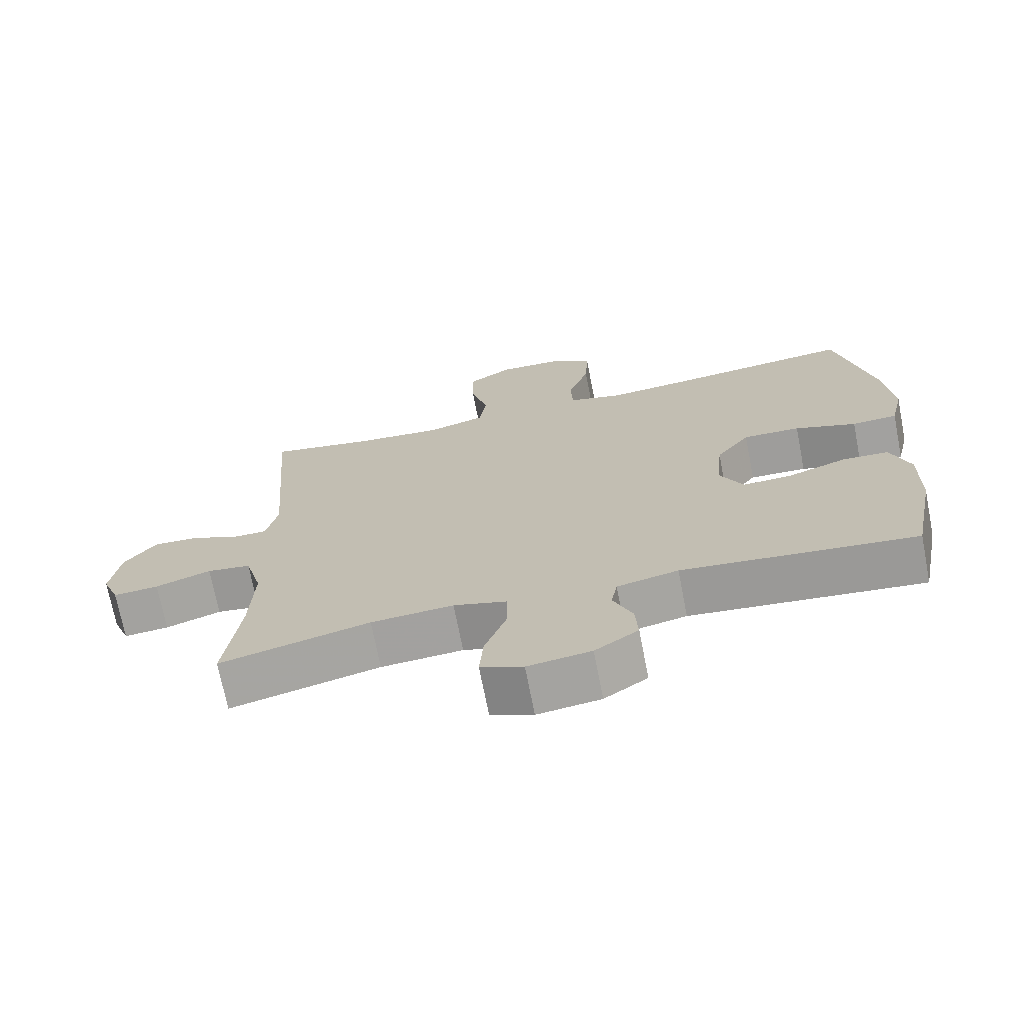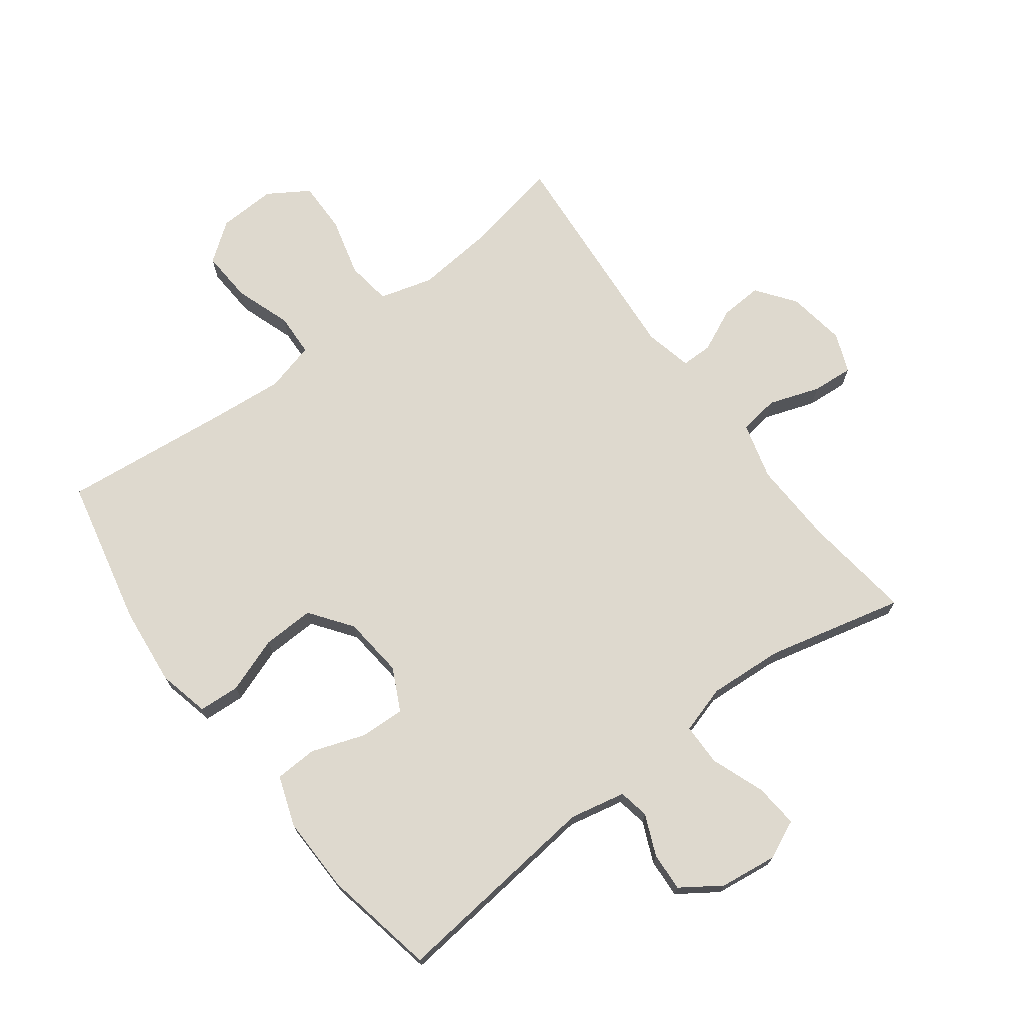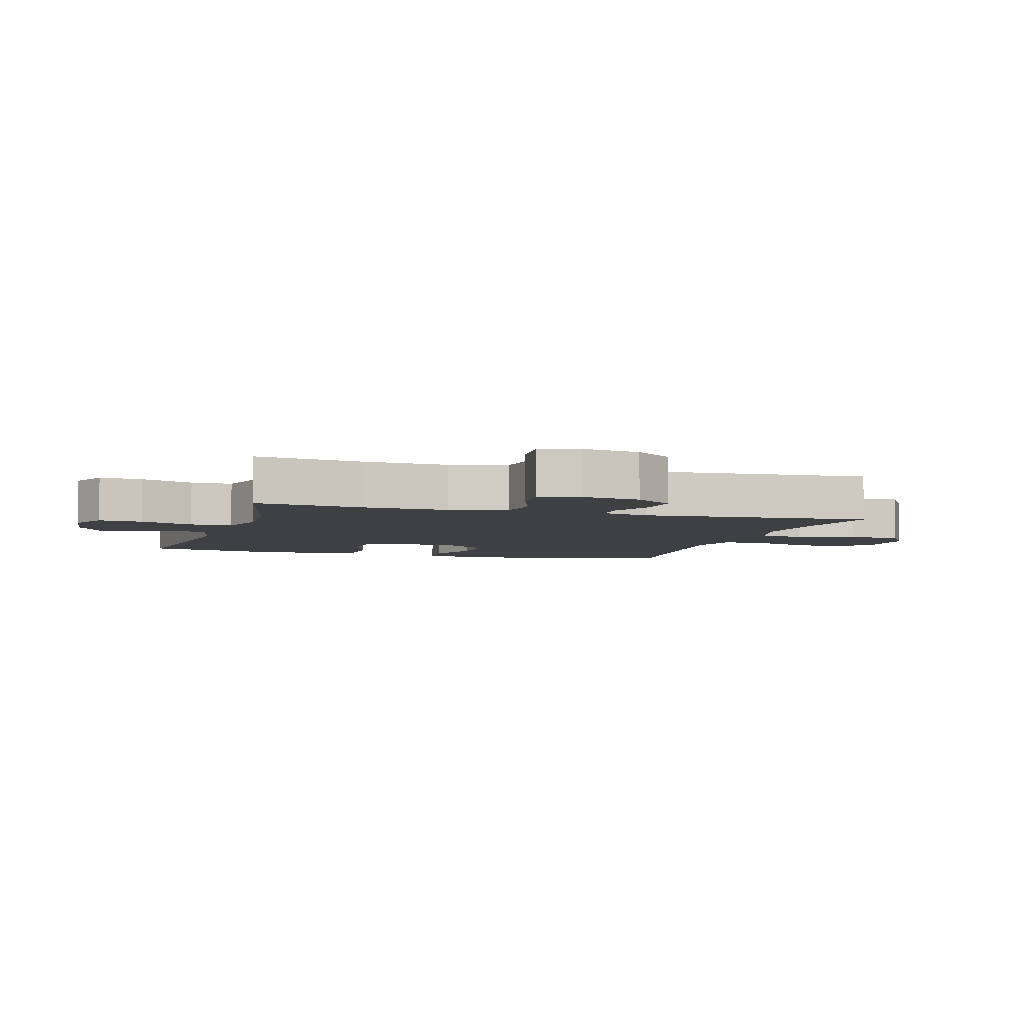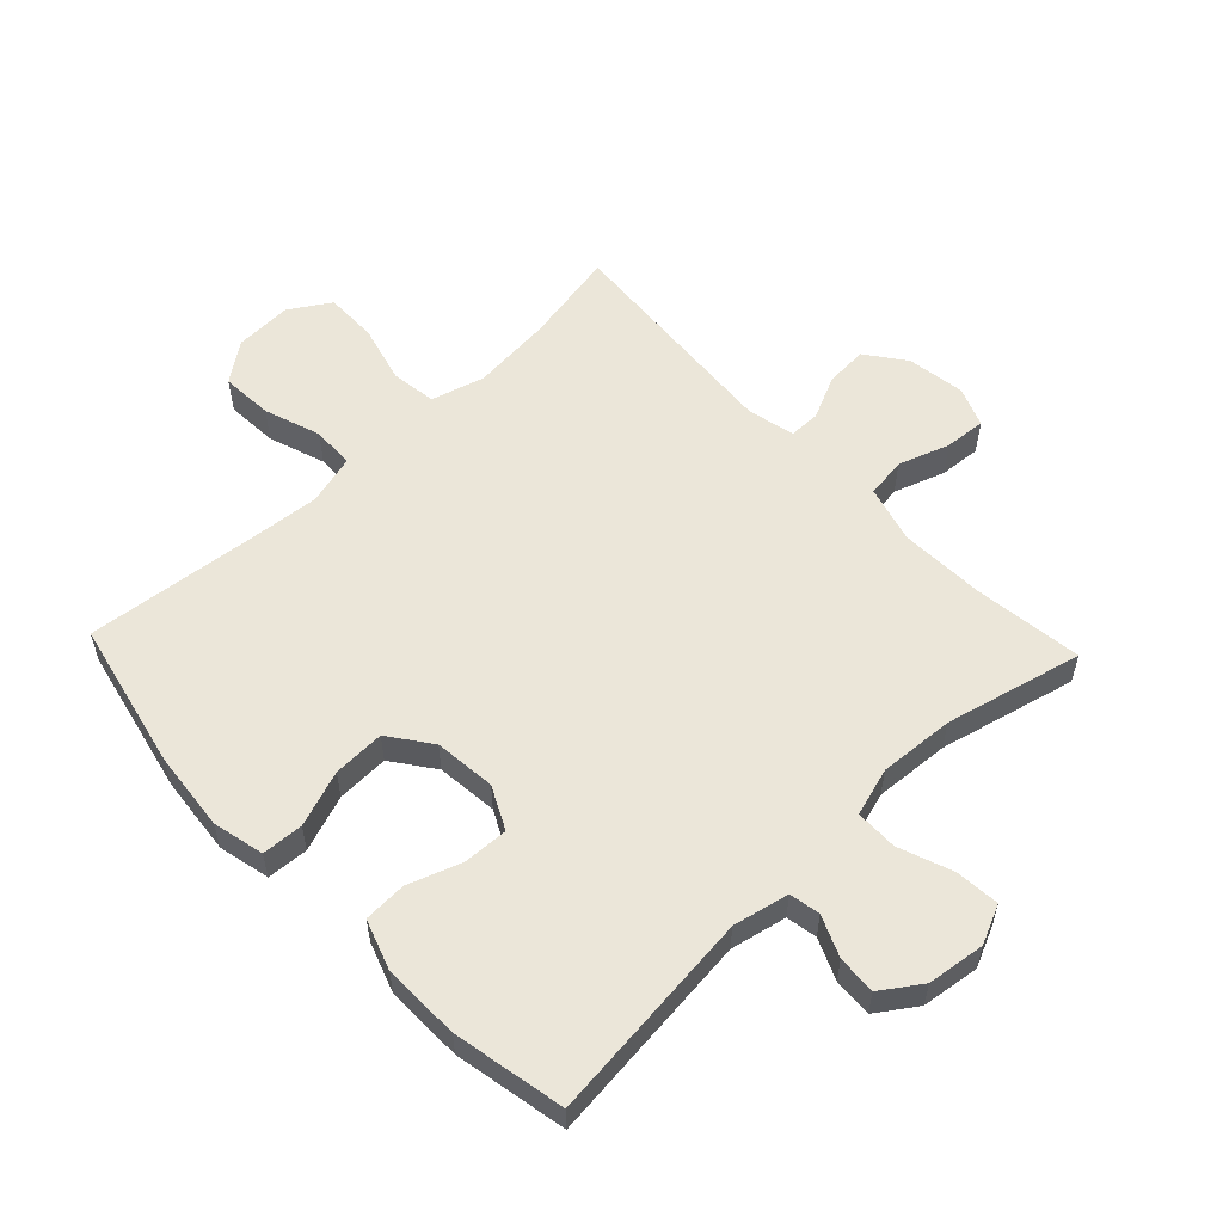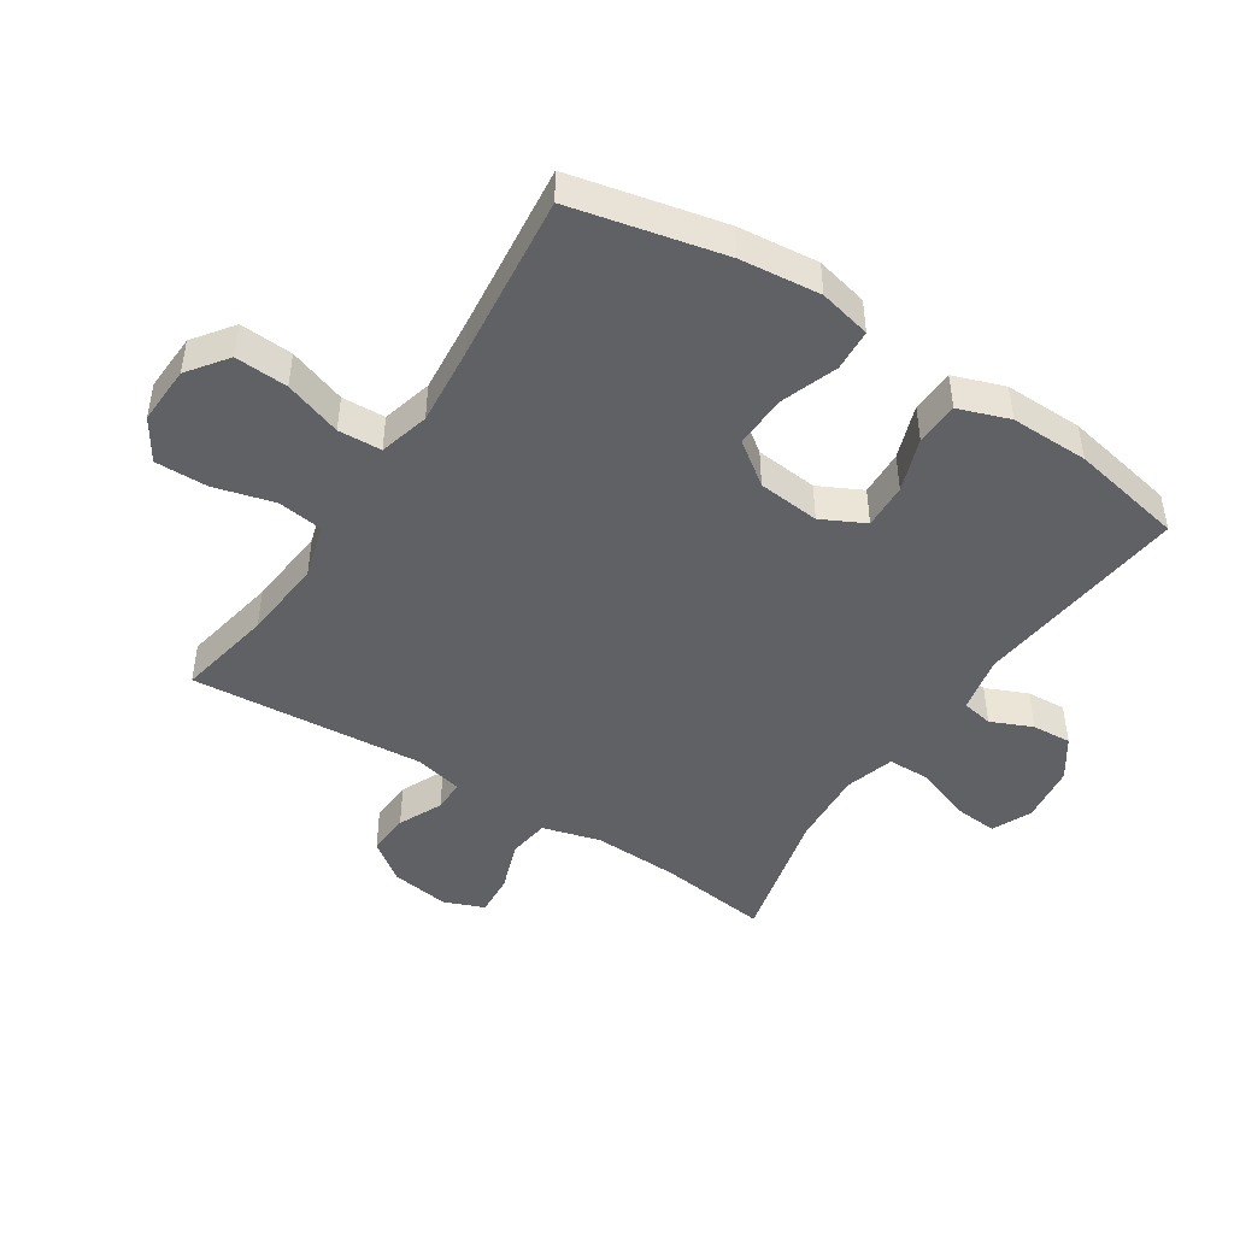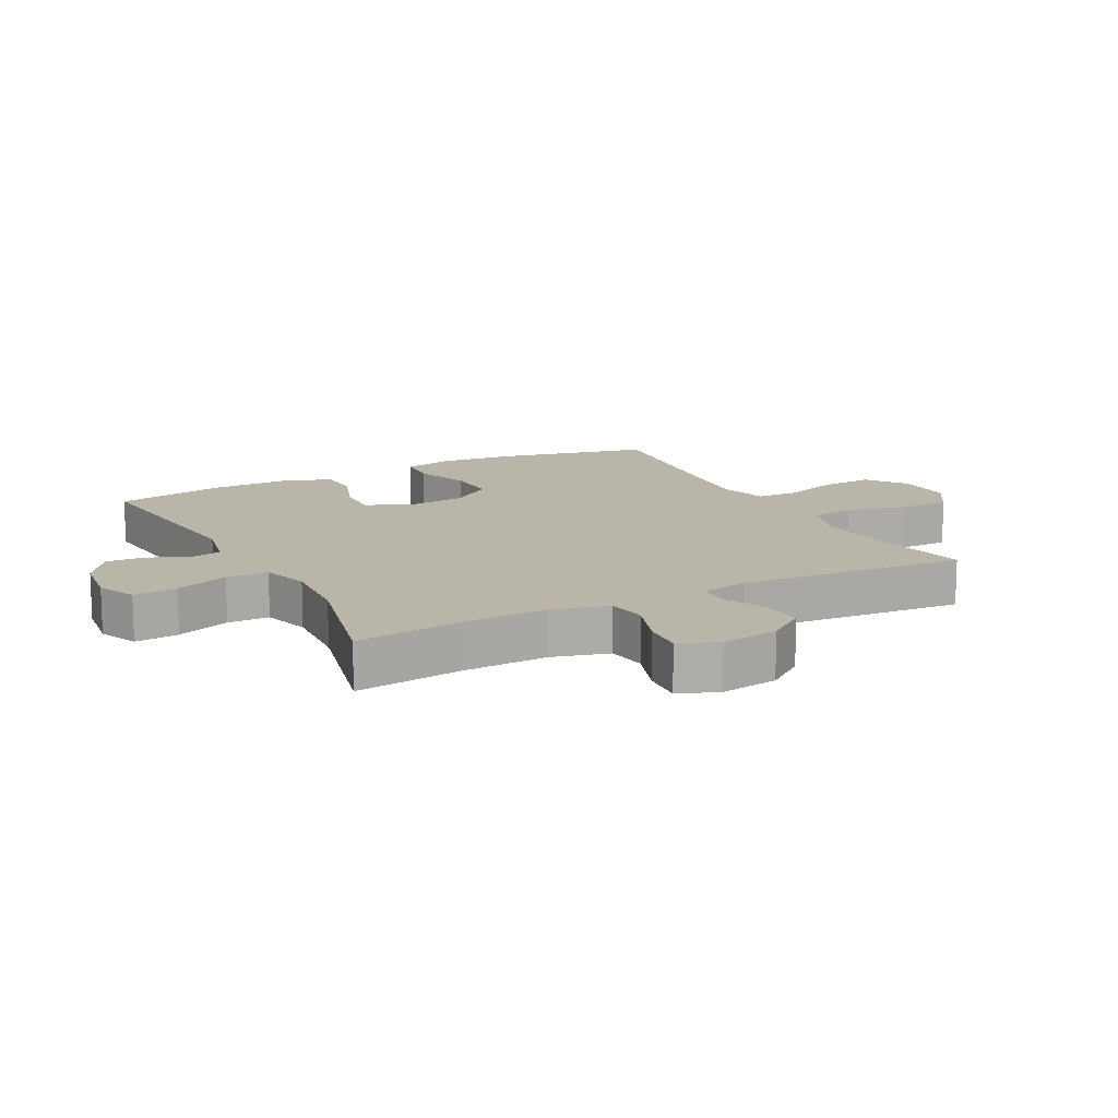
<metadata>
{"format":"obj","ext":"obj","renderer":"f3d","projection":"perspective","resolution":1024,"background":"white","views":[{"elev":-71.2,"azim":11.0,"up":"+Z"},{"elev":71.6,"azim":143.1,"up":"+Y"},{"elev":-5.0,"azim":-106.9,"up":"+Y"},{"elev":56.6,"azim":136.5,"up":"+Y"},{"elev":-46.2,"azim":57.1,"up":"+Y"},{"elev":13.6,"azim":-117.6,"up":"+Y"}]}
</metadata>
<code>
v -0.5 0.07 0.5
v -0.349 0.07 0.471
v -0.221 0.07 0.459
v -0.136 0.07 0.483
v -0.126 0.07 0.555
v -0.151 0.07 0.649
v -0.152 0.07 0.732
v -0.087 0.07 0.773
v 0.005 0.07 0.769
v 0.067 0.07 0.723
v 0.062 0.07 0.64
v 0.031 0.07 0.55
v 0.034 0.07 0.482
v 0.113 0.07 0.461
v 0.235 0.07 0.472
v 0.5 0.07 0.5
v 0.553 0.07 0.262
v 0.566 0.07 0.136
v 0.547 0.07 0.054
v 0.481 0.07 0.05
v 0.392 0.07 0.082
v 0.309 0.07 0.085
v 0.26 0.07 0.018
v 0.25 0.07 -0.08
v 0.284 0.07 -0.148
v 0.356 0.07 -0.145
v 0.441 0.07 -0.115
v 0.509 0.07 -0.118
v 0.537 0.07 -0.198
v 0.535 0.07 -0.321
v 0.5 0.07 -0.5
v 0.161 0.07 -0.463
v 0.072 0.07 -0.482
v 0.063 0.07 -0.531
v 0.091 0.07 -0.596
v 0.095 0.07 -0.658
v 0.032 0.07 -0.701
v -0.06 0.07 -0.713
v -0.122 0.07 -0.685
v -0.116 0.07 -0.615
v -0.084 0.07 -0.529
v -0.085 0.07 -0.462
v -0.162 0.07 -0.439
v -0.282 0.07 -0.447
v -0.5 0.07 -0.5
v -0.478 0.07 -0.326
v -0.473 0.07 -0.191
v -0.498 0.07 -0.1
v -0.562 0.07 -0.091
v -0.643 0.07 -0.119
v -0.709 0.07 -0.124
v -0.734 0.07 -0.061
v -0.72 0.07 0.032
v -0.674 0.07 0.094
v -0.607 0.07 0.09
v -0.538 0.07 0.058
v -0.488 0.07 0.058
v -0.471 0.07 0.134
v -0.5 0 0.5
v -0.349 0 0.471
v -0.221 0 0.459
v -0.136 0 0.483
v -0.126 0 0.555
v -0.151 0 0.649
v -0.152 0 0.732
v -0.087 0 0.773
v 0.005 0 0.769
v 0.067 0 0.723
v 0.062 0 0.64
v 0.031 0 0.55
v 0.034 0 0.482
v 0.113 0 0.461
v 0.235 0 0.472
v 0.5 0 0.5
v 0.553 0 0.262
v 0.566 0 0.136
v 0.547 0 0.054
v 0.481 0 0.05
v 0.392 0 0.082
v 0.309 0 0.085
v 0.26 0 0.018
v 0.25 0 -0.08
v 0.284 0 -0.148
v 0.356 0 -0.145
v 0.441 0 -0.115
v 0.509 0 -0.118
v 0.537 0 -0.198
v 0.535 0 -0.321
v 0.5 0 -0.5
v 0.161 0 -0.463
v 0.072 0 -0.482
v 0.063 0 -0.531
v 0.091 0 -0.596
v 0.095 0 -0.658
v 0.032 0 -0.701
v -0.06 0 -0.713
v -0.122 0 -0.685
v -0.116 0 -0.615
v -0.084 0 -0.529
v -0.085 0 -0.462
v -0.162 0 -0.439
v -0.282 0 -0.447
v -0.5 0 -0.5
v -0.478 0 -0.326
v -0.473 0 -0.191
v -0.498 0 -0.1
v -0.562 0 -0.091
v -0.643 0 -0.119
v -0.709 0 -0.124
v -0.734 0 -0.061
v -0.72 0 0.032
v -0.674 0 0.094
v -0.607 0 0.09
v -0.538 0 0.058
v -0.488 0 0.058
v -0.471 0 0.134
f 53 54 55 56
f 53 56 57
f 52 53 57
f 49 50 51 52
f 48 49 52 57
f 47 48 57 58
f 44 45 46
f 43 44 46 47
f 42 43 47 58
f 38 39 40 41
f 38 41 42
f 37 38 42
f 34 35 36 37
f 34 37 42
f 33 34 42 58
f 29 30 31 32
f 26 27 28 29
f 25 26 29 32
f 24 25 32 33
f 18 19 20 21
f 18 21 22
f 15 16 17 18
f 14 15 18 22
f 13 14 22 23
f 9 10 11 12
f 9 12 13
f 8 9 13
f 5 6 7 8
f 4 5 8 13
f 3 4 13 23
f 33 58 1 2
f 23 24 33
f 2 3 23 33
f 114 113 112 111
f 115 114 111
f 115 111 110
f 110 109 108 107
f 115 110 107 106
f 116 115 106 105
f 104 103 102
f 105 104 102 101
f 116 105 101 100
f 99 98 97 96
f 100 99 96
f 100 96 95
f 95 94 93 92
f 100 95 92
f 116 100 92 91
f 90 89 88 87
f 87 86 85 84
f 90 87 84 83
f 91 90 83 82
f 79 78 77 76
f 80 79 76
f 76 75 74 73
f 80 76 73 72
f 81 80 72 71
f 70 69 68 67
f 71 70 67
f 71 67 66
f 66 65 64 63
f 71 66 63 62
f 81 71 62 61
f 60 59 116 91
f 91 82 81
f 91 81 61 60
f 1 59 60 2
f 2 60 61 3
f 3 61 62 4
f 4 62 63 5
f 5 63 64 6
f 6 64 65 7
f 7 65 66 8
f 8 66 67 9
f 9 67 68 10
f 10 68 69 11
f 11 69 70 12
f 12 70 71 13
f 13 71 72 14
f 14 72 73 15
f 15 73 74 16
f 16 74 75 17
f 17 75 76 18
f 18 76 77 19
f 19 77 78 20
f 20 78 79 21
f 21 79 80 22
f 22 80 81 23
f 23 81 82 24
f 24 82 83 25
f 25 83 84 26
f 26 84 85 27
f 27 85 86 28
f 28 86 87 29
f 29 87 88 30
f 30 88 89 31
f 31 89 90 32
f 32 90 91 33
f 33 91 92 34
f 34 92 93 35
f 35 93 94 36
f 36 94 95 37
f 37 95 96 38
f 38 96 97 39
f 39 97 98 40
f 40 98 99 41
f 41 99 100 42
f 42 100 101 43
f 43 101 102 44
f 44 102 103 45
f 45 103 104 46
f 46 104 105 47
f 47 105 106 48
f 48 106 107 49
f 49 107 108 50
f 50 108 109 51
f 51 109 110 52
f 52 110 111 53
f 53 111 112 54
f 54 112 113 55
f 55 113 114 56
f 56 114 115 57
f 57 115 116 58
f 58 116 59 1

</code>
